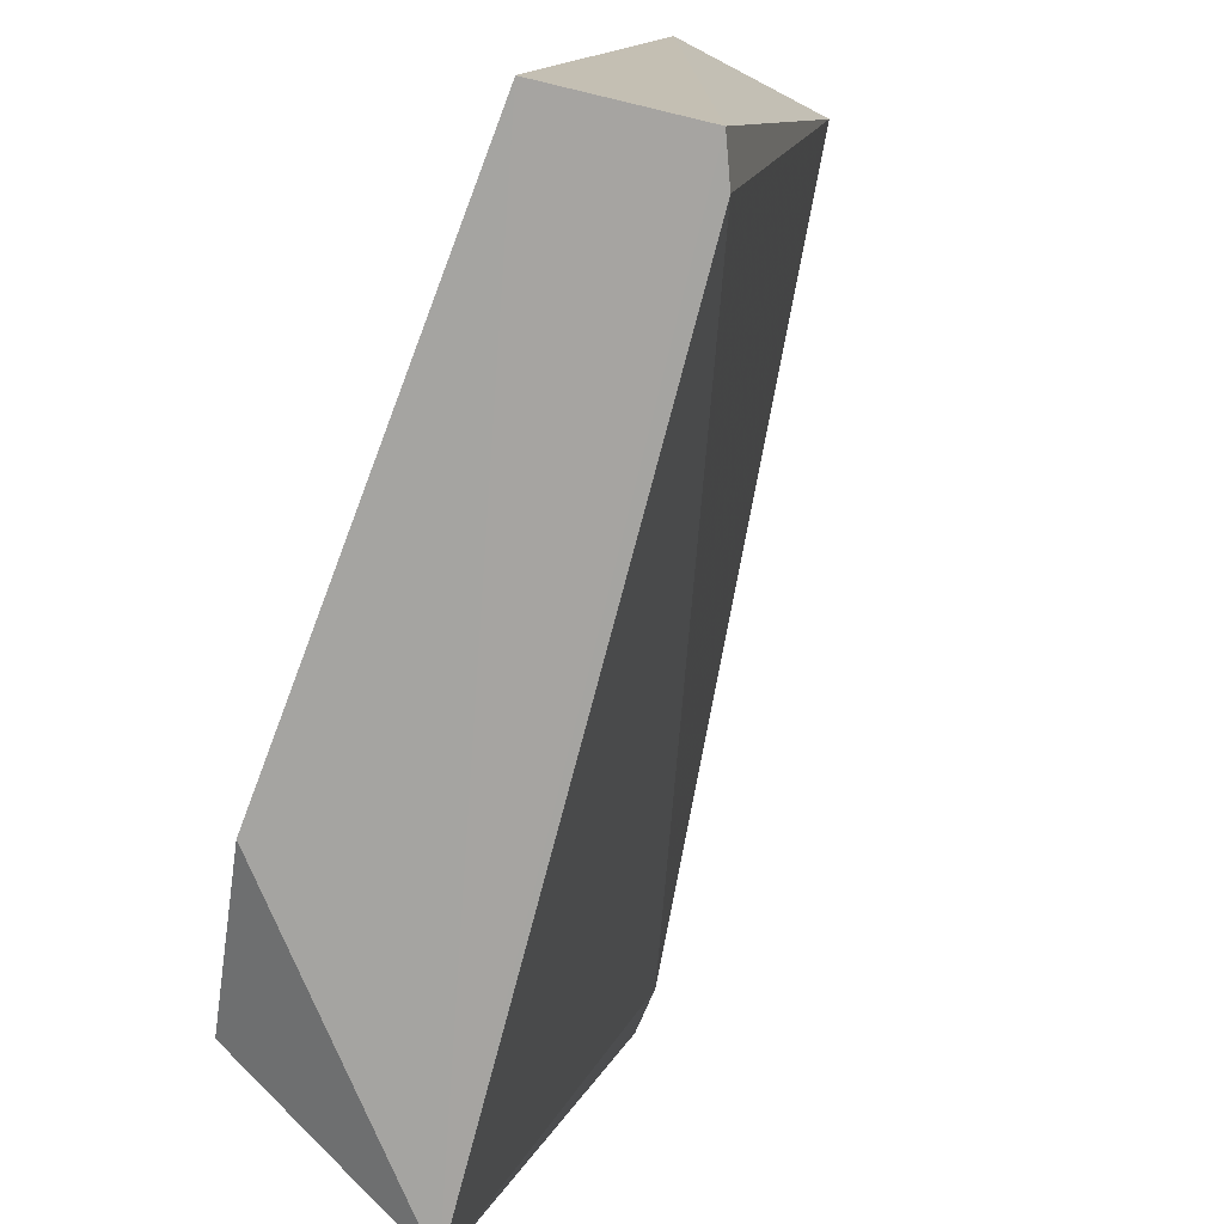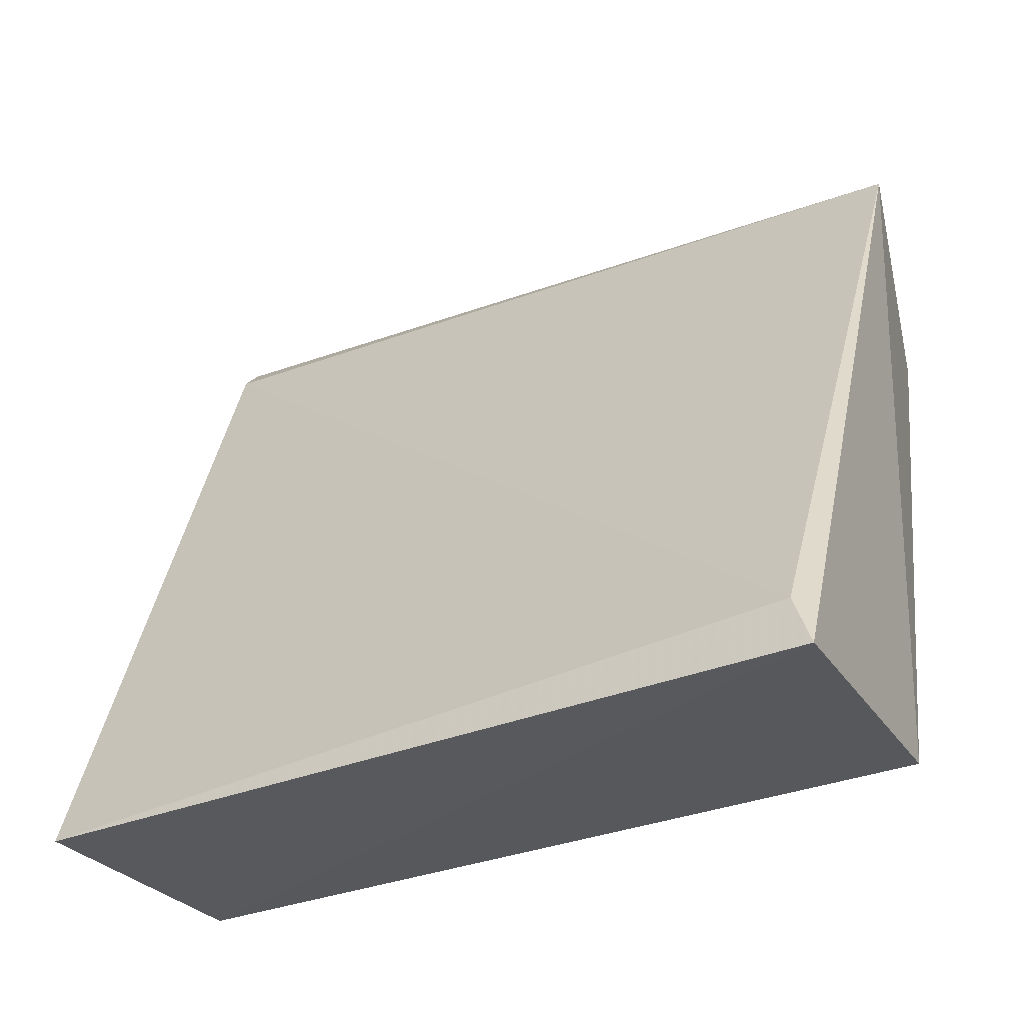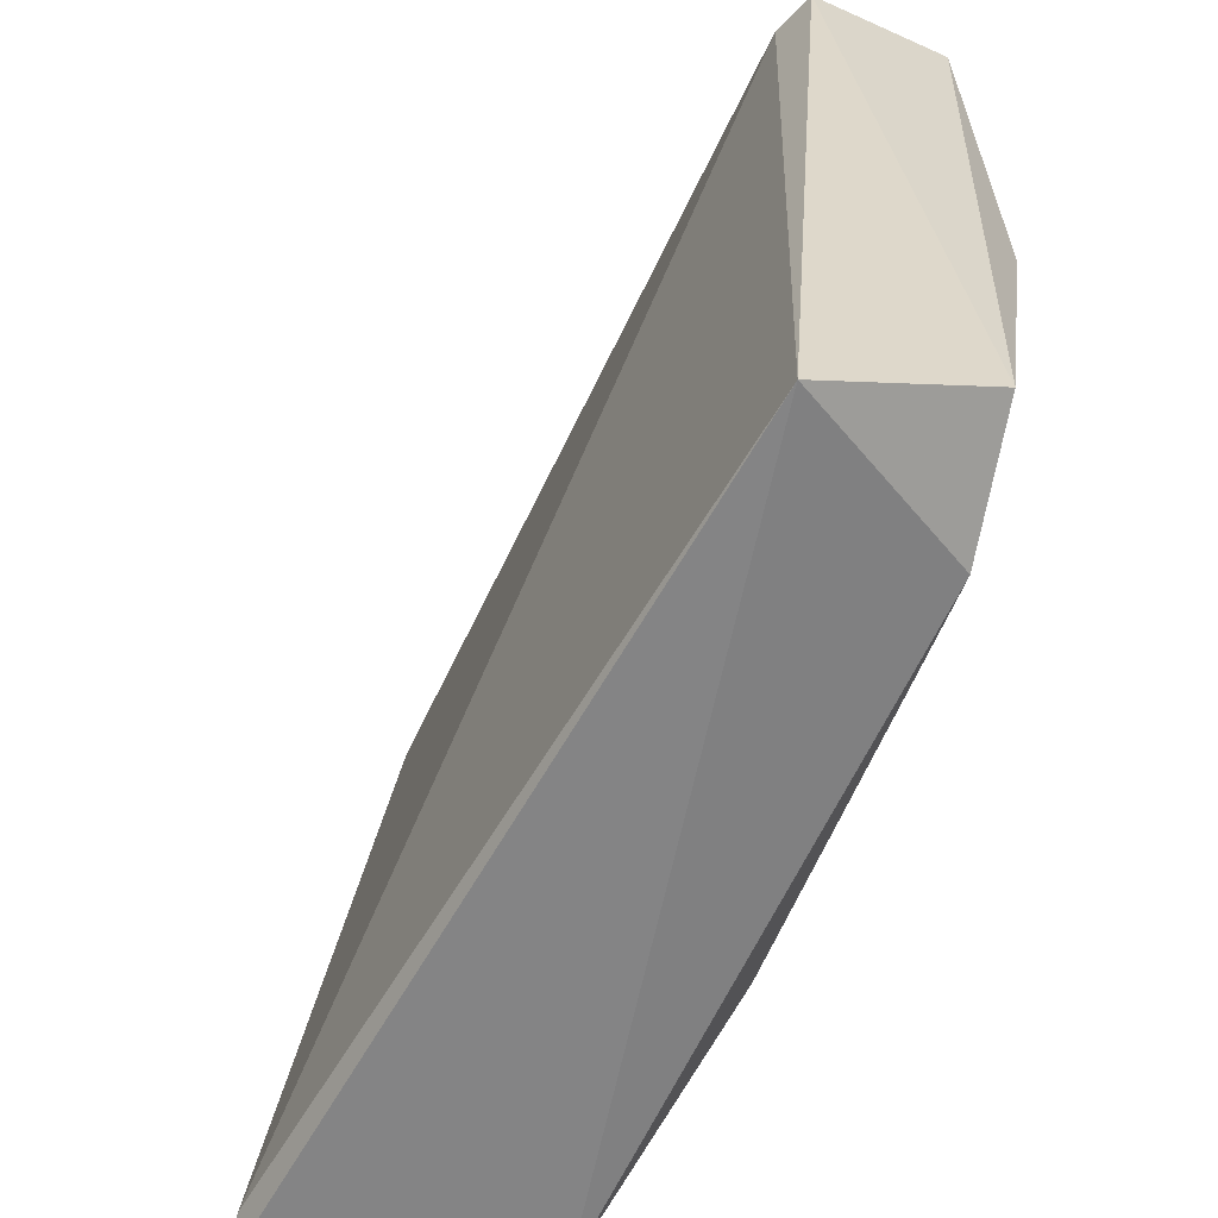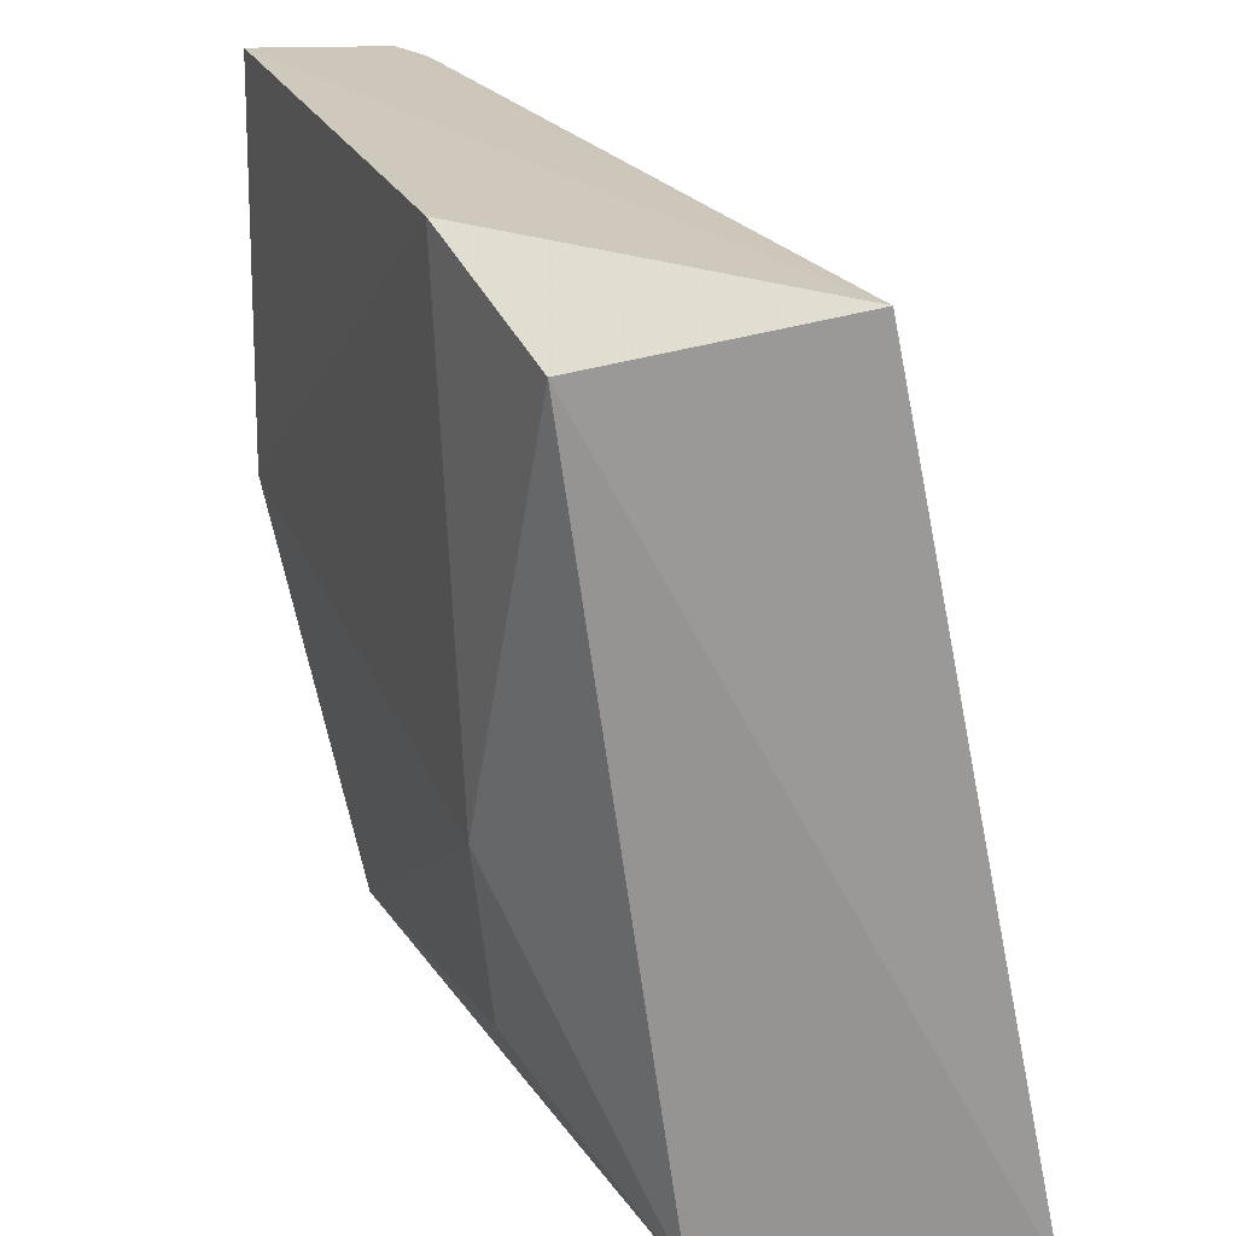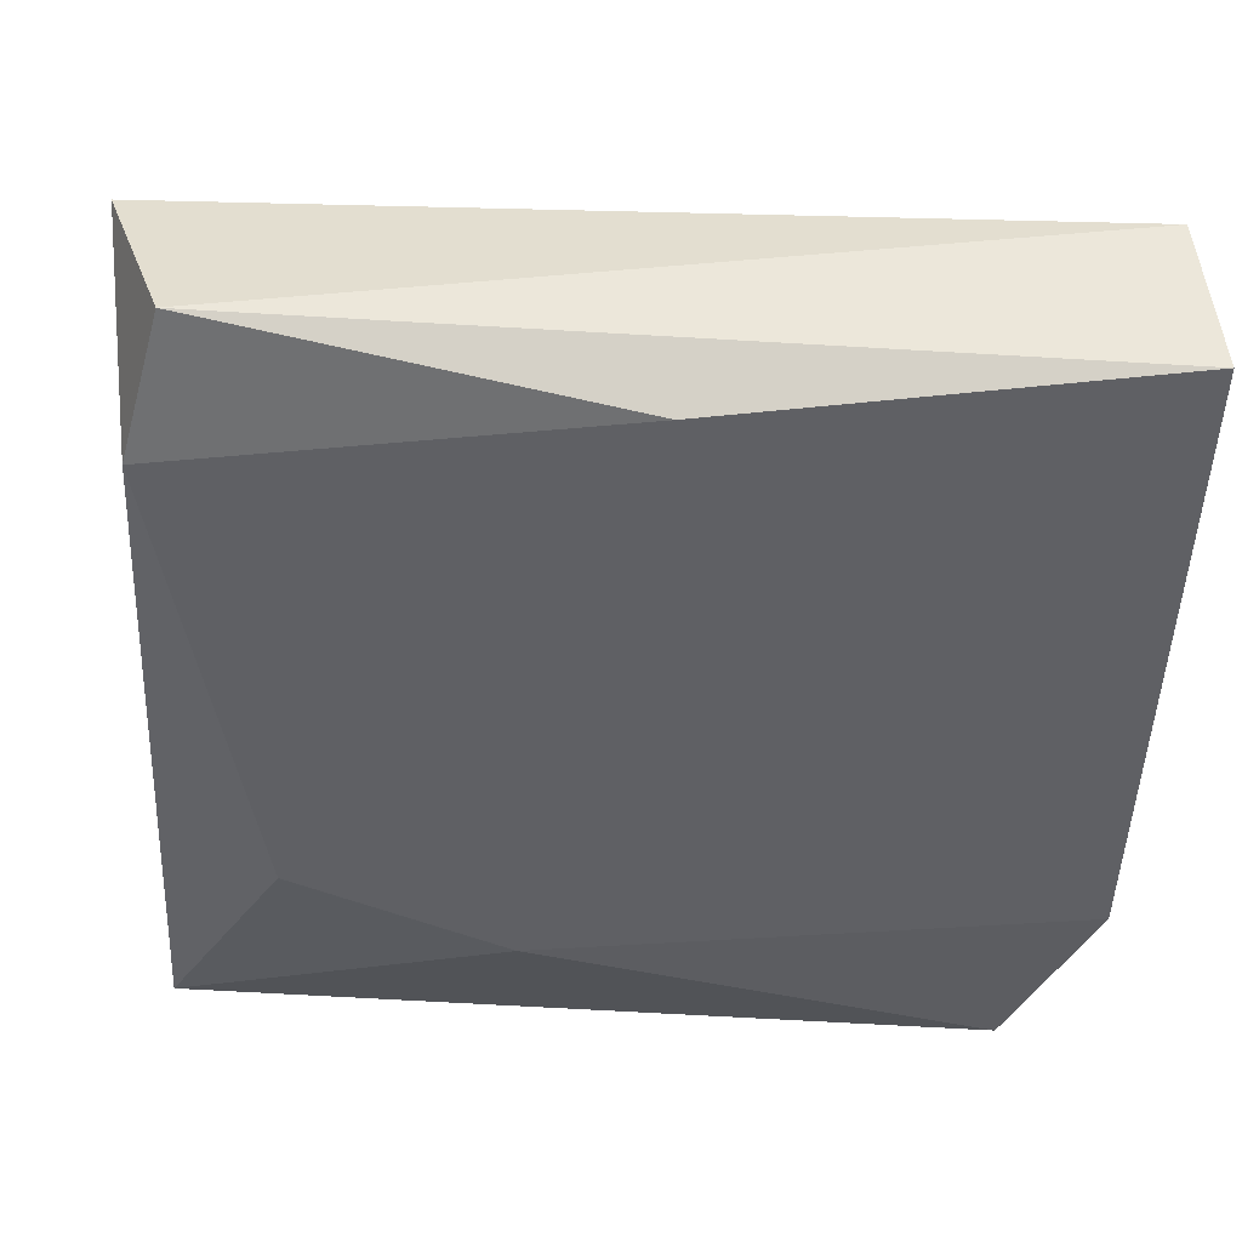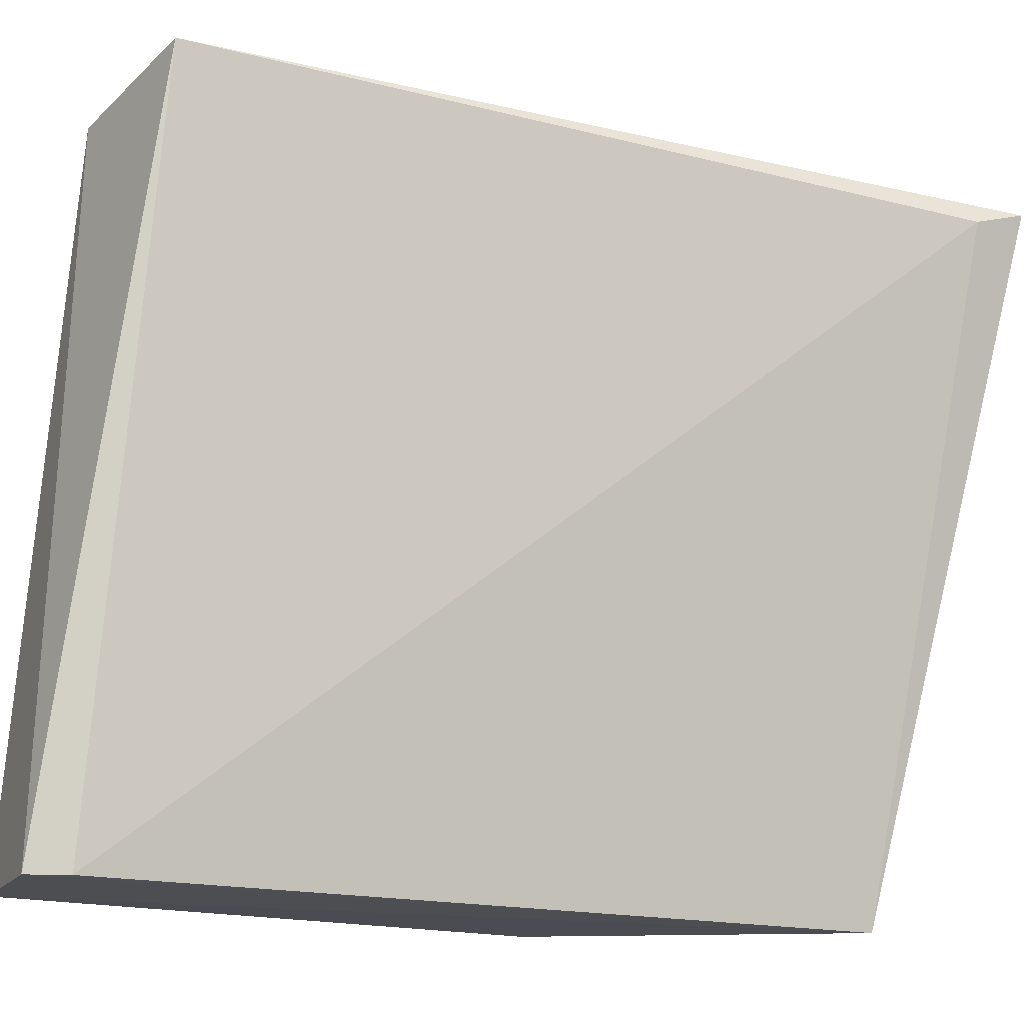
<metadata>
{"format":"obj","ext":"obj","renderer":"f3d","projection":"perspective","resolution":1024,"background":"white","views":[{"elev":-73.0,"azim":139.9,"up":"+Z"},{"elev":-32.1,"azim":-74.5,"up":"+Y"},{"elev":30.2,"azim":-7.8,"up":"+Y"},{"elev":-68.6,"azim":175.2,"up":"+Y"},{"elev":24.2,"azim":82.8,"up":"+Y"},{"elev":-16.8,"azim":-139.2,"up":"+Z"}]}
</metadata>
<code>
v 0.0834 -0.003206 0.01529
v 0.05461 -0.03208 0.02938
v 0.06612 -0.03113 0.03125
v 0.08473 -0.001875 -0.000665
v 0.06333 -0.03144 -0.000971
v 0.07409 -0.02581 0.01928
v 0.07276 0.000786 0.03125
v 0.07276 -0.03113 0.001997
v 0.07276 -0.02314 0.02726
v 0.05548 -0.0298 0.02859
v 0.07808 -0.000544 -0.000665
v 0.07808 -0.005865 0.03125
v 0.07675 -0.02448 -0.000665
v 0.07941 0.000786 -0.000665
v 0.07941 -0.000544 0.02992
f 4 1 13
f 1 4 15
f 6 1 12
f 13 1 6
f 1 15 12
f 7 2 3
f 2 8 3
f 8 2 5
f 5 2 10
f 2 7 10
f 3 8 6
f 9 3 6
f 7 3 12
f 3 9 12
f 5 4 13
f 5 14 4
f 4 14 15
f 8 5 13
f 11 5 10
f 14 5 11
f 8 13 6
f 9 6 12
f 7 11 10
f 7 14 11
f 15 7 12
f 14 7 15

</code>
